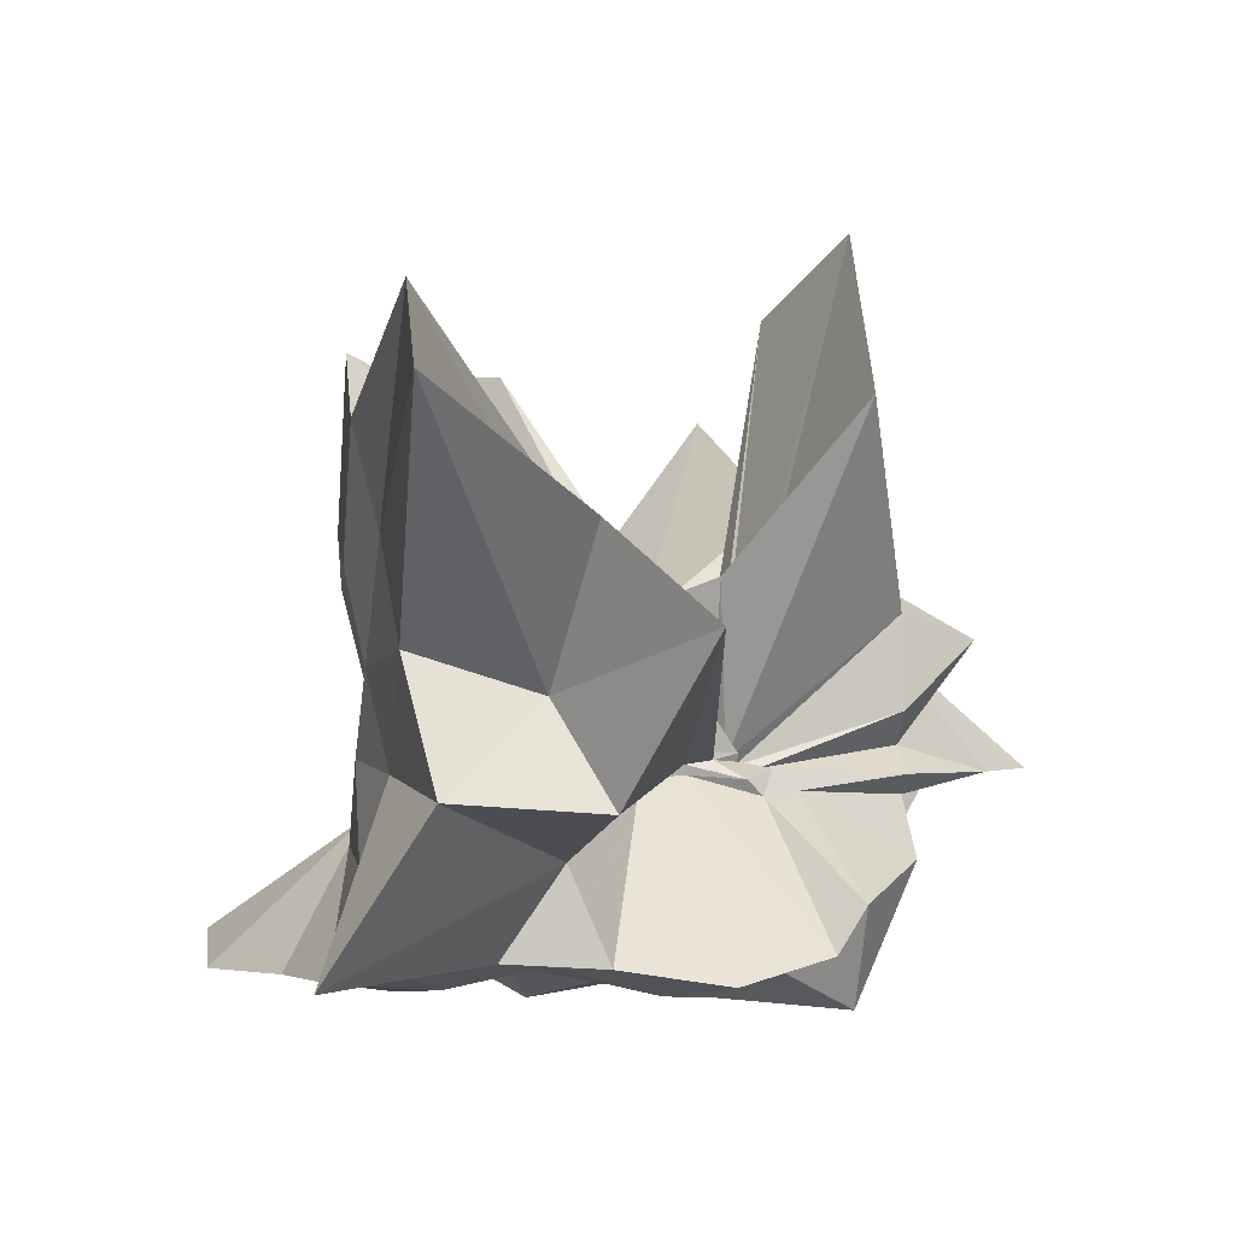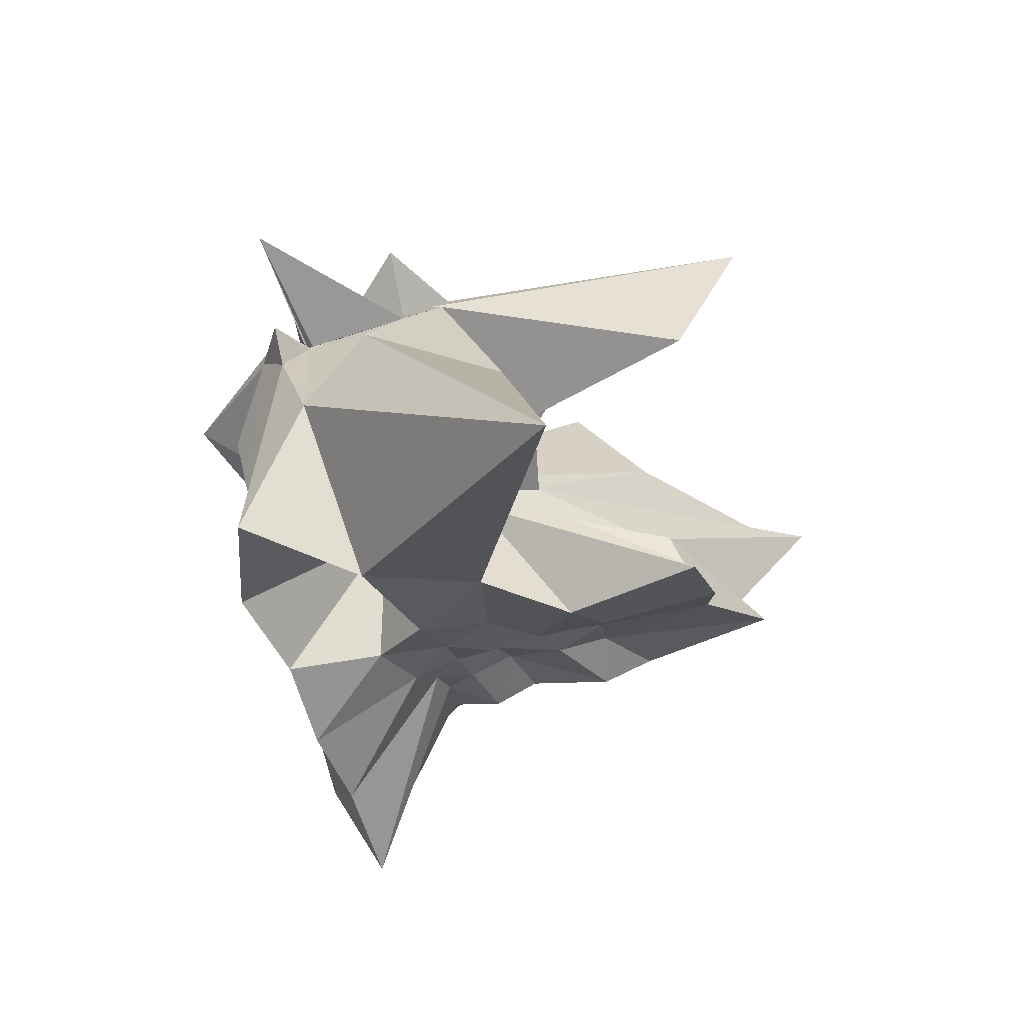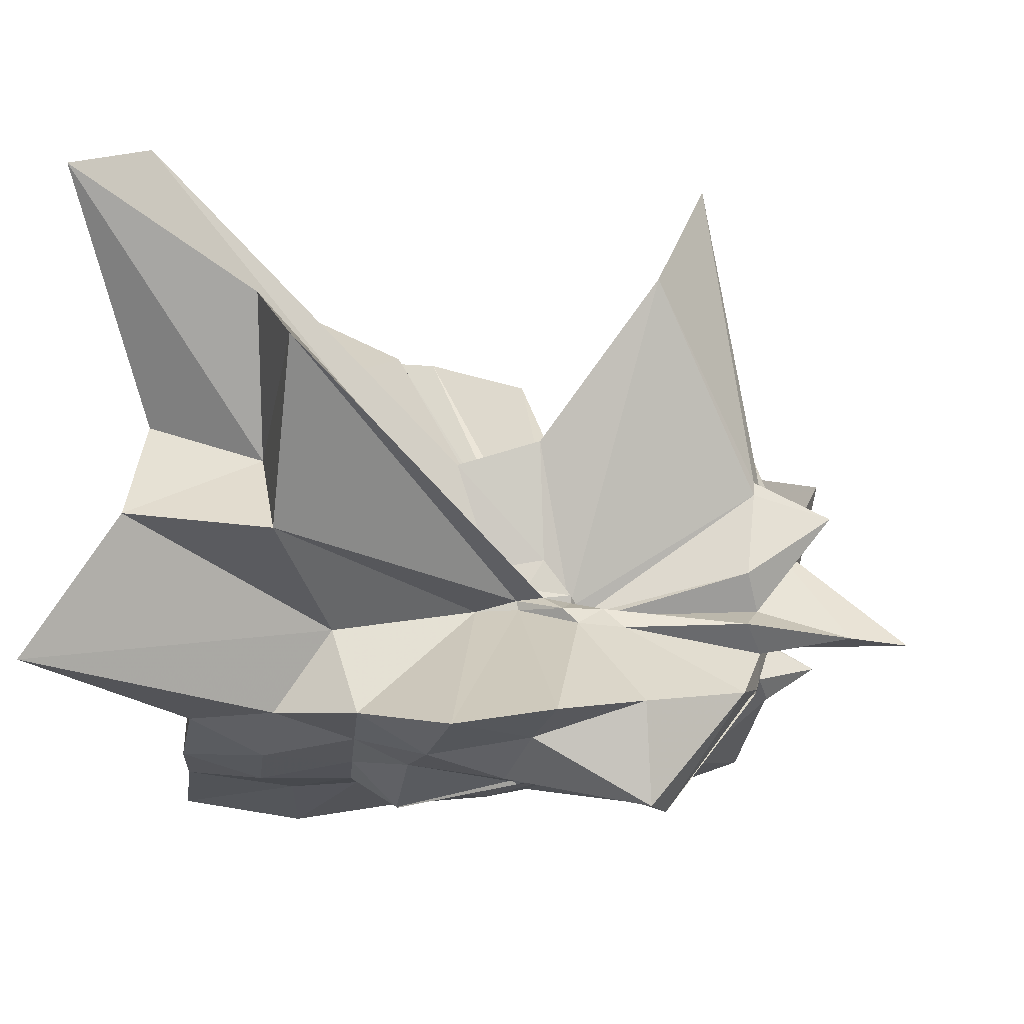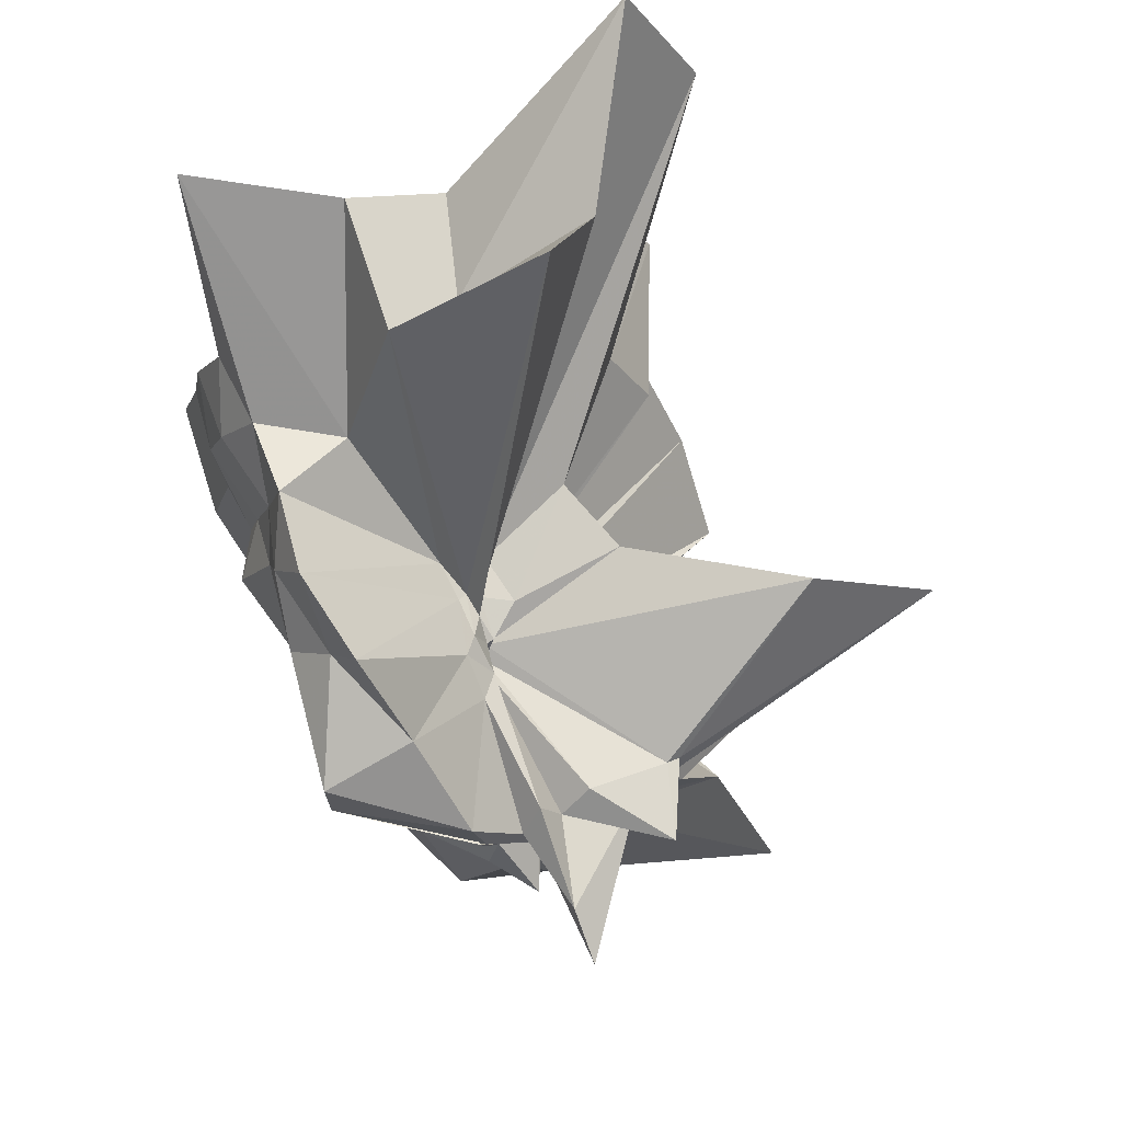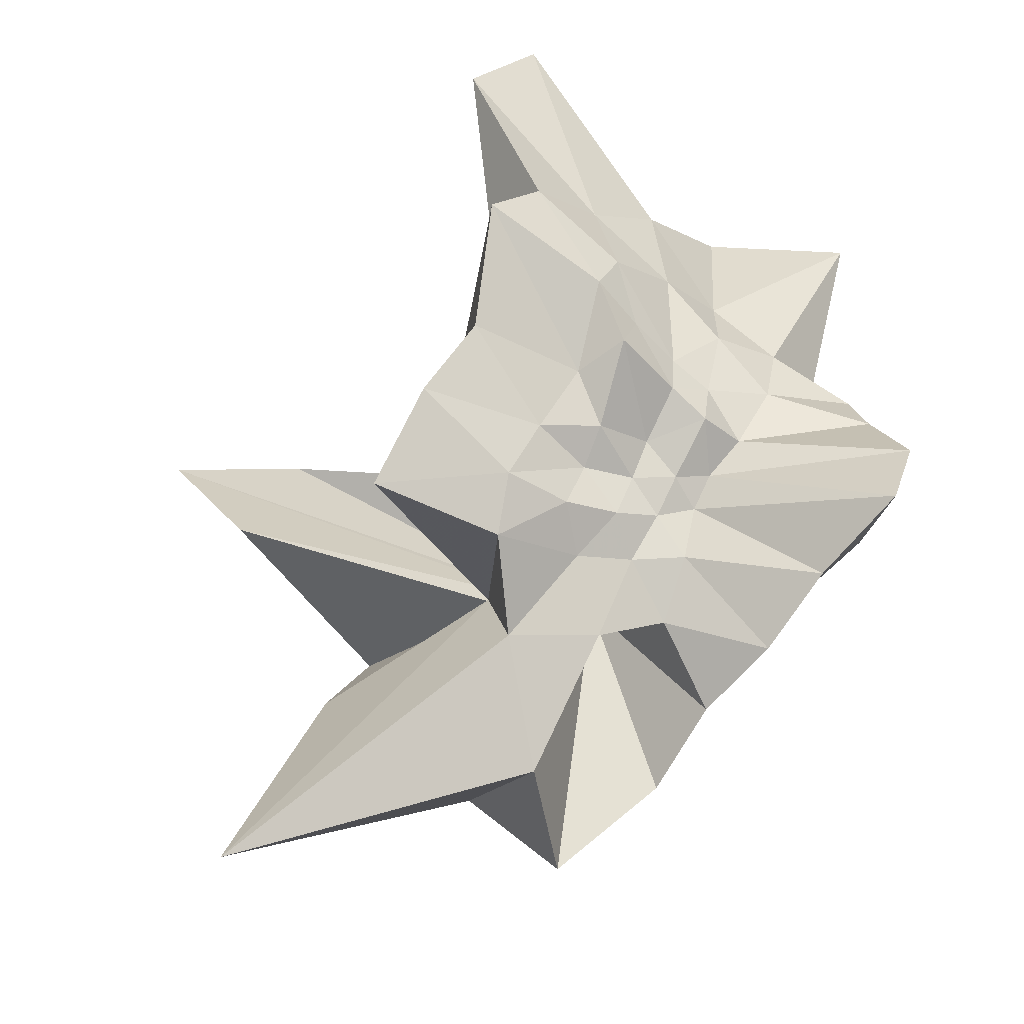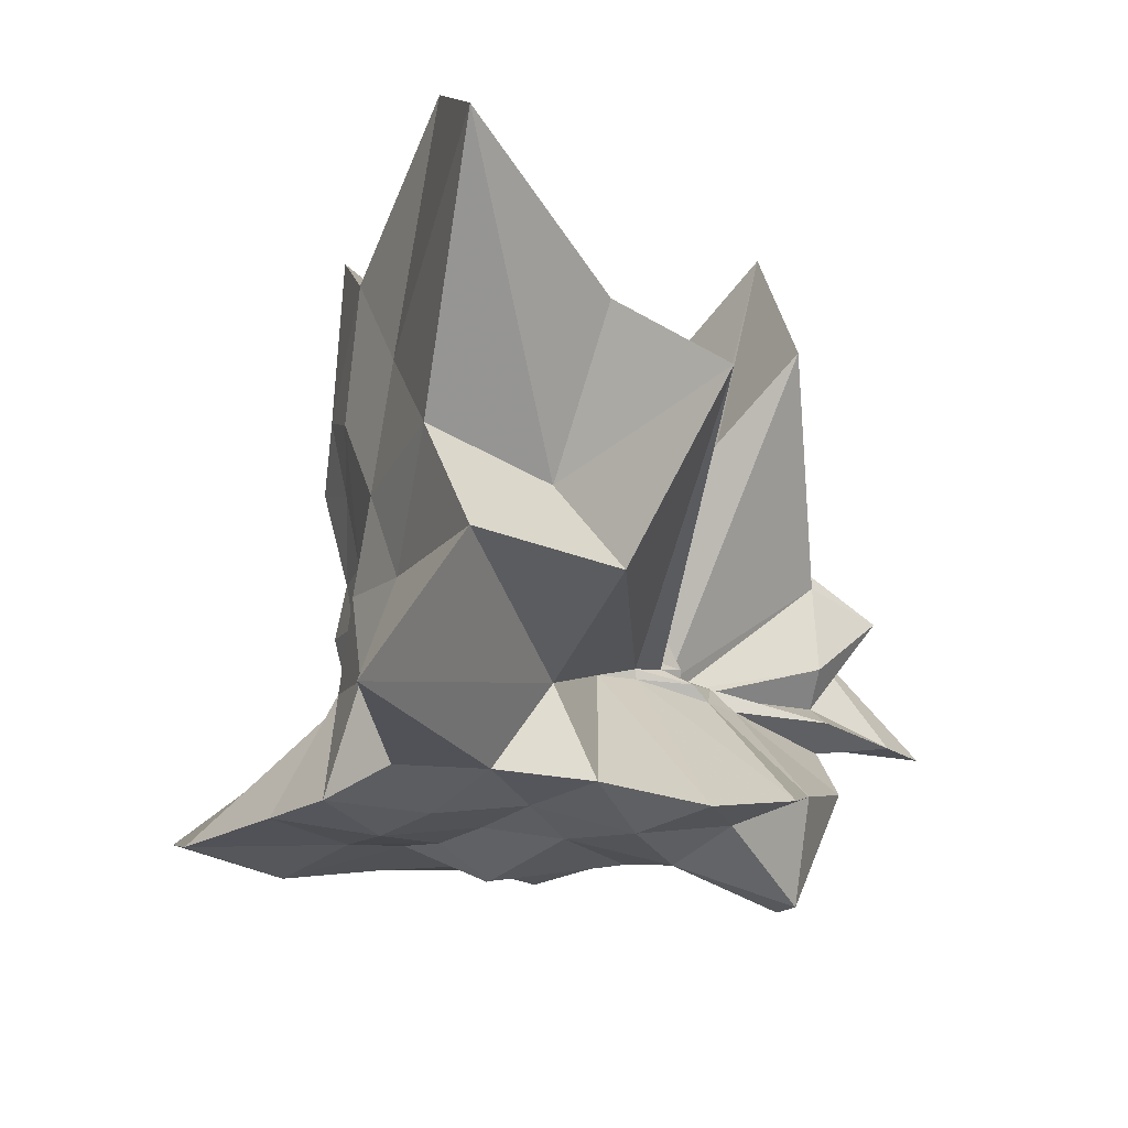
<metadata>
{"format":"obj","ext":"obj","renderer":"f3d","projection":"perspective","resolution":1024,"background":"white","views":[{"elev":6.8,"azim":155.8,"up":"+Z"},{"elev":-62.9,"azim":-71.2,"up":"+Y"},{"elev":-14.0,"azim":-171.5,"up":"+Z"},{"elev":71.6,"azim":-115.8,"up":"+Y"},{"elev":-64.0,"azim":52.2,"up":"+Y"},{"elev":-13.3,"azim":148.9,"up":"+Z"}]}
</metadata>
<code>
v -0.632 0.0006529 -0.2057
v -0.2205 -0.01381 -0.7978
v 0.7748 0.03615 0.4539
v 0.9137 0.2886 0.6735
v 0.9321 0.7278 0.8224
v 1.199 1.791 1.435
v 0.4438 1.513 0.9253
v -0.5054 0.2565 -0.1053
v -0.7038 0.2202 -0.1319
v -0.7439 0.1056 -0.2029
v -1.497 0.1108 -0.03025
v -1.864 0.02399 0.2247
v -1.55 -0.06425 0.1625
v -1.574 -0.1547 0.1856
v -1.574 -0.1562 0.2155
v -1.486 -1.003 0.6938
v -0.678 -0.623 0.2865
v -0.1798 -1.056 0.6048
v 0.05597 -0.7643 0.3608
v 0.1709 -0.5196 0.3312
v 0.3665 -0.4184 0.3801
v 0.7427 -0.2251 0.5239
v 0.7262 0.06489 0.1633
v 0.9243 0.5415 0.3289
v 1.007 1.117 0.4675
v 0.4885 1.172 0.2853
v 0.1978 1.946 0.5966
v -0.5835 0.2492 -0.1459
v -0.705 0.21 -0.167
v -0.8304 0.1362 -0.2133
v -1.525 -0.004056 -0.1861
v -1.559 -0.1289 0.1906
v -1.575 -0.1544 -0.2908
v -1.566 -0.1368 -0.1525
v -1.571 -0.1998 -0.00872
v -1.744 -2.315 0.9793
v -0.5407 -1.163 0.2613
v -0.1269 -0.8157 0.1496
v 0.1217 -0.6536 0.0894
v 0.2402 -0.4196 0.07083
v 0.3944 -0.2758 0.09366
v 0.6708 -0.1533 0.1404
v 0.8945 0.3436 -0.02932
v 0.9025 0.7237 -0.02565
v 1.008 1.471 0.003595
v 0.3628 1.477 -0.08318
v -0.4629 0.2442 -0.1558
v -0.6842 0.3399 -0.2148
v -0.8497 0.2199 -0.199
v -1.49 0.1656 -0.2757
v -1.942 0.0022 -0.323
v -2.19 -0.1081 -0.3417
v -1.571 -0.1413 -0.3129
v -1.567 -0.1541 -0.3132
v -1.573 -0.8709 -0.2784
v -0.9185 -1.49 -0.1898
v -0.3207 -1.039 -0.1338
v -0.0139 -0.7201 -0.1121
v 0.1865 -0.5196 -0.1287
v 0.3717 -0.398 -0.1067
v 0.6709 -0.2532 -0.06658
v 0.7241 0.01859 -0.06744
v 0.9459 0.5227 -0.3914
v 1.435 1.455 -0.5969
v 0.2602 0.7936 -0.3769
v -0.2758 0.2484 -0.2009
v -0.4687 0.2405 -0.1971
v -0.7528 0.3451 -0.2845
v -0.949 0.2521 -0.2913
v -1.537 0.01919 -0.3844
v -1.566 -0.1355 -0.3291
v -1.57 -0.1288 -0.3215
v -1.761 -0.2234 -0.416
v -1.588 -0.3017 -0.4353
v -1.321 -1.446 -0.654
v -0.5218 -0.3069 -0.275
v -0.1419 -0.8499 -0.4179
v 0.1425 -0.6681 -0.3333
v 0.3021 -0.4396 -0.2828
v 0.454 -0.3128 -0.2693
v 0.6513 -0.1609 -0.317
v 0.8569 0.1603 -0.378
v 0.9061 0.7056 -0.7322
v 0.5181 0.7698 -0.7265
v 0.1241 0.8948 -0.7586
v -0.3051 1.031 -0.8372
v -0.7416 0.9694 -0.7756
v -1.076 0.5946 -0.6842
v -1.477 0.2593 -0.6012
v -1.52 0.03923 -0.5504
v -1.518 0.06102 -0.5609
v -1.53 0.0312 -0.5039
v -1.555 -0.1155 -0.5677
v -1.11 -0.7195 -0.7675
v -0.7931 -1.133 -0.8818
v -0.3192 -1.048 -0.8227
v 0.1303 -1.025 -0.8509
v 0.5749 -0.906 -0.8391
v 1.099 -0.845 -0.8667
v 1.224 -0.4419 -0.9313
v 1.085 0.04405 -0.8653
v 1.022 0.3773 -0.8337
v 0.8424 0.02775 0.7523
v 0.9292 0.4304 1.204
v 1.011 1.218 1.708
v -0.3458 0.2563 -0.005271
v -0.5863 0.24 0.02957
v -0.689 0.1415 -0.1719
v -1.525 0.0289 0.3496
v -1.525 0.01253 0.4125
v -1.558 -0.077 0.3324
v -1.58 -0.1829 0.4058
v -0.8002 -0.286 0.09412
v -0.2839 -1.157 1.265
v 0.04074 -0.8537 0.7097
v 0.2222 -0.5387 0.6555
v 0.473 -0.2394 0.6025
v 0.8194 0.07478 1.421
v 0.2686 0.3215 0.9351
v -0.2062 0.34 0.4622
v -0.581 0.3148 0.5659
v -1.145 0.486 1.252
v -1.311 -0.04188 1.855
v -1.171 -0.5283 1.499
v -0.7022 -0.06288 -0.2273
v 0.1094 -0.7612 1.282
v 0.3879 -0.3503 1.19
v 0.1351 0.008595 1.081
v -0.5755 0.05073 -0.1758
v -0.7355 0.02131 -0.1991
v -0.7241 -0.04318 -0.2124
v -0.5698 -0.06658 -0.1647
v 0.6264 0.5032 -0.8691
v 0.2108 0.5356 -0.8116
v -0.1463 0.7357 -0.9183
v -0.601 0.7297 -0.8533
v -1.082 0.4778 -1.123
v -1.125 0.2853 -1.124
v -1.515 0.08075 -0.5776
v -1.199 -0.1834 -0.8466
v -0.9528 -0.4692 -0.8377
v -0.5807 -0.6922 -0.8062
v -0.1725 -0.7205 -0.9017
v 0.2589 -0.6487 -0.9388
v 0.719 -0.5935 -1.007
v 0.6456 -0.1524 -0.9137
v 0.7019 0.2303 -0.9282
v 0.2759 0.2708 -0.8696
v -0.008062 0.4326 -0.914
v -0.4515 0.5278 -0.9985
v -0.6029 0.215 -0.9356
v -0.8765 0.07644 -0.8094
v -0.5766 -0.199 -0.9024
v -0.4653 -0.4607 -0.8323
v -0.04098 -0.353 -0.9286
v 0.3579 -0.2237 -0.8906
v 0.3311 0.0279 -0.9076
v 0.1141 0.05334 -1.047
v -0.4232 0.2154 -0.9634
v -0.585 0.1456 -0.9353
v -0.3994 -0.1996 -0.9196
v 0.1139 0.02759 -1.047
f 3 23 4
f 4 23 24
f 4 24 5
f 5 24 25
f 5 25 6
f 6 25 26
f 6 26 7
f 7 26 27
f 7 27 8
f 8 27 28
f 8 28 9
f 9 28 29
f 9 29 10
f 10 29 30
f 10 30 11
f 11 30 31
f 11 31 12
f 12 31 32
f 12 32 13
f 13 32 33
f 13 33 14
f 14 33 34
f 14 34 15
f 15 34 35
f 15 35 16
f 16 35 36
f 16 36 17
f 17 36 37
f 17 37 18
f 18 37 38
f 18 38 19
f 19 38 39
f 19 39 20
f 20 39 40
f 20 40 21
f 21 40 41
f 21 41 22
f 22 41 42
f 22 42 3
f 3 42 23
f 23 43 24
f 24 43 44
f 24 44 25
f 25 44 45
f 25 45 26
f 26 45 46
f 26 46 27
f 27 46 47
f 27 47 28
f 28 47 48
f 28 48 29
f 29 48 49
f 29 49 30
f 30 49 50
f 30 50 31
f 31 50 51
f 31 51 32
f 32 51 52
f 32 52 33
f 33 52 53
f 33 53 34
f 34 53 54
f 34 54 35
f 35 54 55
f 35 55 36
f 36 55 56
f 36 56 37
f 37 56 57
f 37 57 38
f 38 57 58
f 38 58 39
f 39 58 59
f 39 59 40
f 40 59 60
f 40 60 41
f 41 60 61
f 41 61 42
f 42 61 62
f 42 62 23
f 23 62 43
f 43 63 44
f 44 63 64
f 44 64 45
f 45 64 65
f 45 65 46
f 46 65 66
f 46 66 47
f 47 66 67
f 47 67 48
f 48 67 68
f 48 68 49
f 49 68 69
f 49 69 50
f 50 69 70
f 50 70 51
f 51 70 71
f 51 71 52
f 52 71 72
f 52 72 53
f 53 72 73
f 53 73 54
f 54 73 74
f 54 74 55
f 55 74 75
f 55 75 56
f 56 75 76
f 56 76 57
f 57 76 77
f 57 77 58
f 58 77 78
f 58 78 59
f 59 78 79
f 59 79 60
f 60 79 80
f 60 80 61
f 61 80 81
f 61 81 62
f 62 81 82
f 62 82 43
f 43 82 63
f 63 83 64
f 64 83 84
f 64 84 65
f 65 84 85
f 65 85 66
f 66 85 86
f 66 86 67
f 67 86 87
f 67 87 68
f 68 87 88
f 68 88 69
f 69 88 89
f 69 89 70
f 70 89 90
f 70 90 71
f 71 90 91
f 71 91 72
f 72 91 92
f 72 92 73
f 73 92 93
f 73 93 74
f 74 93 94
f 74 94 75
f 75 94 95
f 75 95 76
f 76 95 96
f 76 96 77
f 77 96 97
f 77 97 78
f 78 97 98
f 78 98 79
f 79 98 99
f 79 99 80
f 80 99 100
f 80 100 81
f 81 100 101
f 81 101 82
f 82 101 102
f 82 102 63
f 63 102 83
f 103 104 118
f 104 119 118
f 104 105 119
f 105 120 119
f 105 106 120
f 106 107 120
f 107 121 120
f 107 108 121
f 108 122 121
f 108 109 122
f 109 110 122
f 110 123 122
f 110 111 123
f 111 124 123
f 111 112 124
f 112 113 124
f 113 125 124
f 113 114 125
f 114 126 125
f 114 115 126
f 115 116 126
f 116 127 126
f 116 117 127
f 117 118 127
f 117 103 118
f 118 119 128
f 119 129 128
f 119 120 129
f 120 121 129
f 121 130 129
f 121 122 130
f 122 123 130
f 123 131 130
f 123 124 131
f 124 125 131
f 125 132 131
f 125 126 132
f 126 127 132
f 127 128 132
f 127 118 128
f 133 148 134
f 134 148 149
f 134 149 135
f 135 149 150
f 135 150 136
f 136 150 137
f 137 150 151
f 137 151 138
f 138 151 152
f 138 152 139
f 139 152 140
f 140 152 153
f 140 153 141
f 141 153 154
f 141 154 142
f 142 154 143
f 143 154 155
f 143 155 144
f 144 155 156
f 144 156 145
f 145 156 146
f 146 156 157
f 146 157 147
f 147 157 148
f 147 148 133
f 148 158 149
f 149 158 159
f 149 159 150
f 150 159 151
f 151 159 160
f 151 160 152
f 152 160 153
f 153 160 161
f 153 161 154
f 154 161 155
f 155 161 162
f 155 162 156
f 156 162 157
f 157 162 158
f 157 158 148
f 3 4 103
f 103 4 104
f 4 5 104
f 104 5 105
f 5 6 105
f 105 6 106
f 6 7 106
f 7 8 106
f 106 8 107
f 8 9 107
f 107 9 108
f 9 10 108
f 108 10 109
f 10 11 109
f 11 12 109
f 109 12 110
f 12 13 110
f 110 13 111
f 13 14 111
f 111 14 112
f 14 15 112
f 15 16 112
f 112 16 113
f 16 17 113
f 113 17 114
f 17 18 114
f 114 18 115
f 18 19 115
f 19 20 115
f 115 20 116
f 20 21 116
f 116 21 117
f 21 22 117
f 117 22 103
f 22 3 103
f 83 133 84
f 84 133 134
f 84 134 85
f 85 134 135
f 85 135 86
f 86 135 136
f 86 136 87
f 87 136 88
f 88 136 137
f 88 137 89
f 89 137 138
f 89 138 90
f 90 138 139
f 90 139 91
f 91 139 92
f 92 139 140
f 92 140 93
f 93 140 141
f 93 141 94
f 94 141 142
f 94 142 95
f 95 142 96
f 96 142 143
f 96 143 97
f 97 143 144
f 97 144 98
f 98 144 145
f 98 145 99
f 99 145 100
f 100 145 146
f 100 146 101
f 101 146 147
f 101 147 102
f 102 147 133
f 102 133 83
f 128 129 1
f 129 130 1
f 130 131 1
f 131 132 1
f 132 128 1
f 159 158 2
f 160 159 2
f 161 160 2
f 162 161 2
f 158 162 2

</code>
